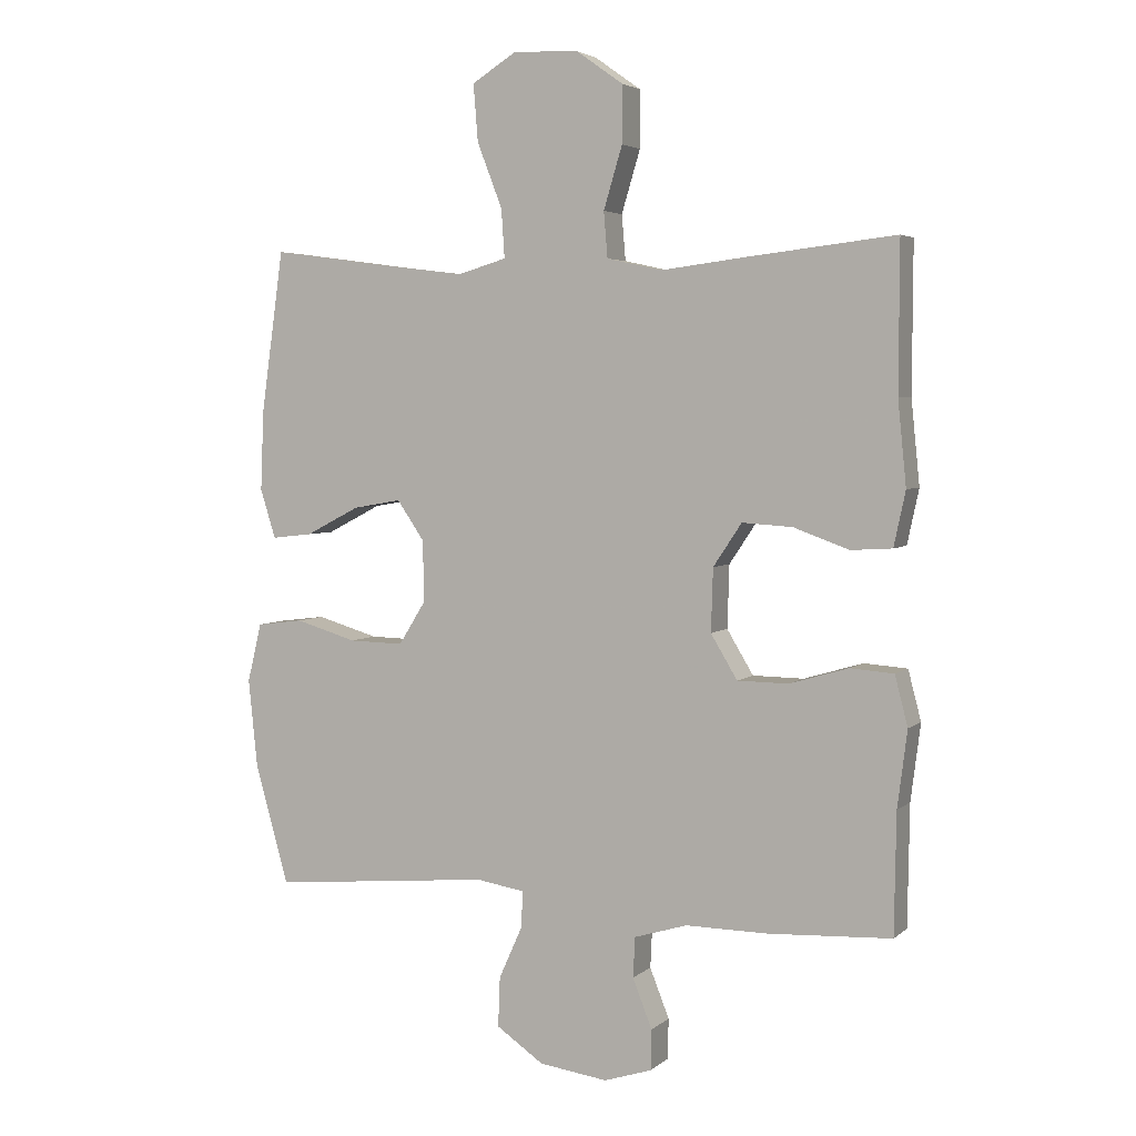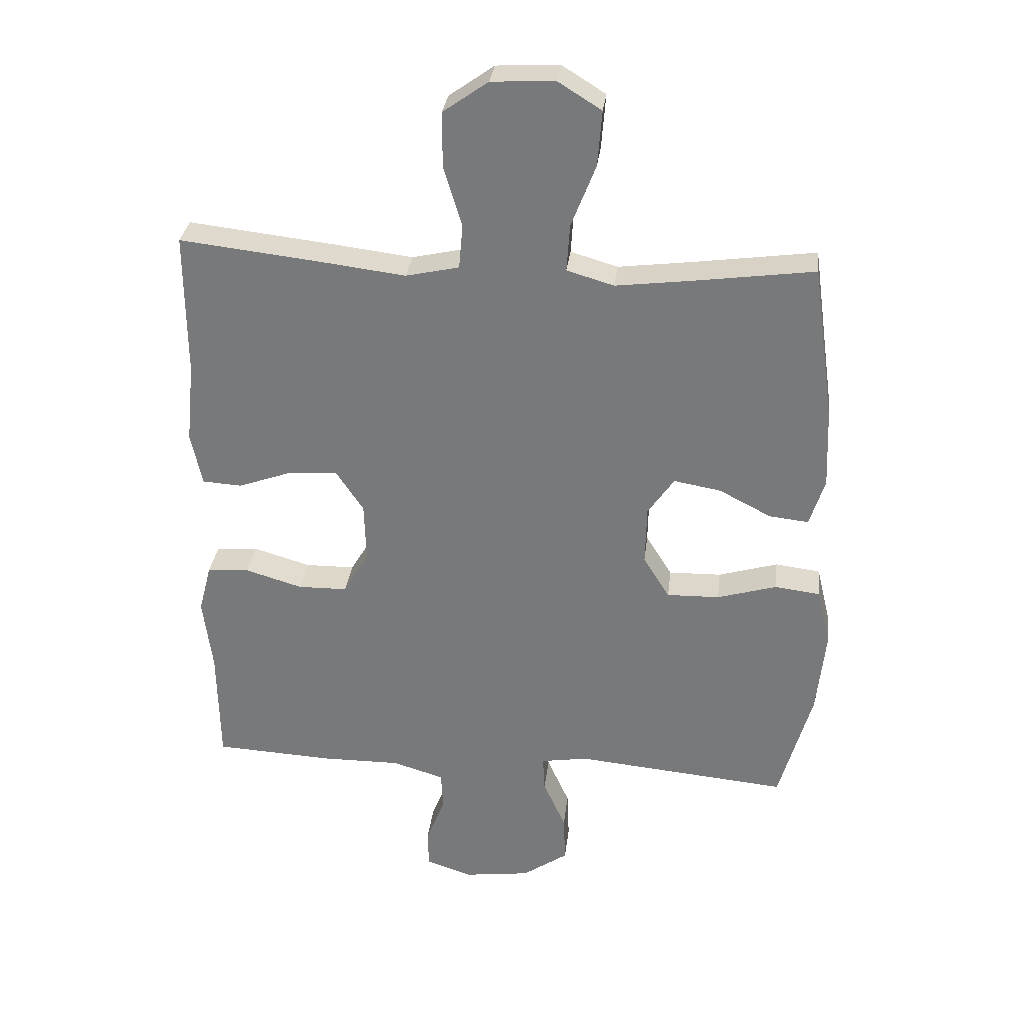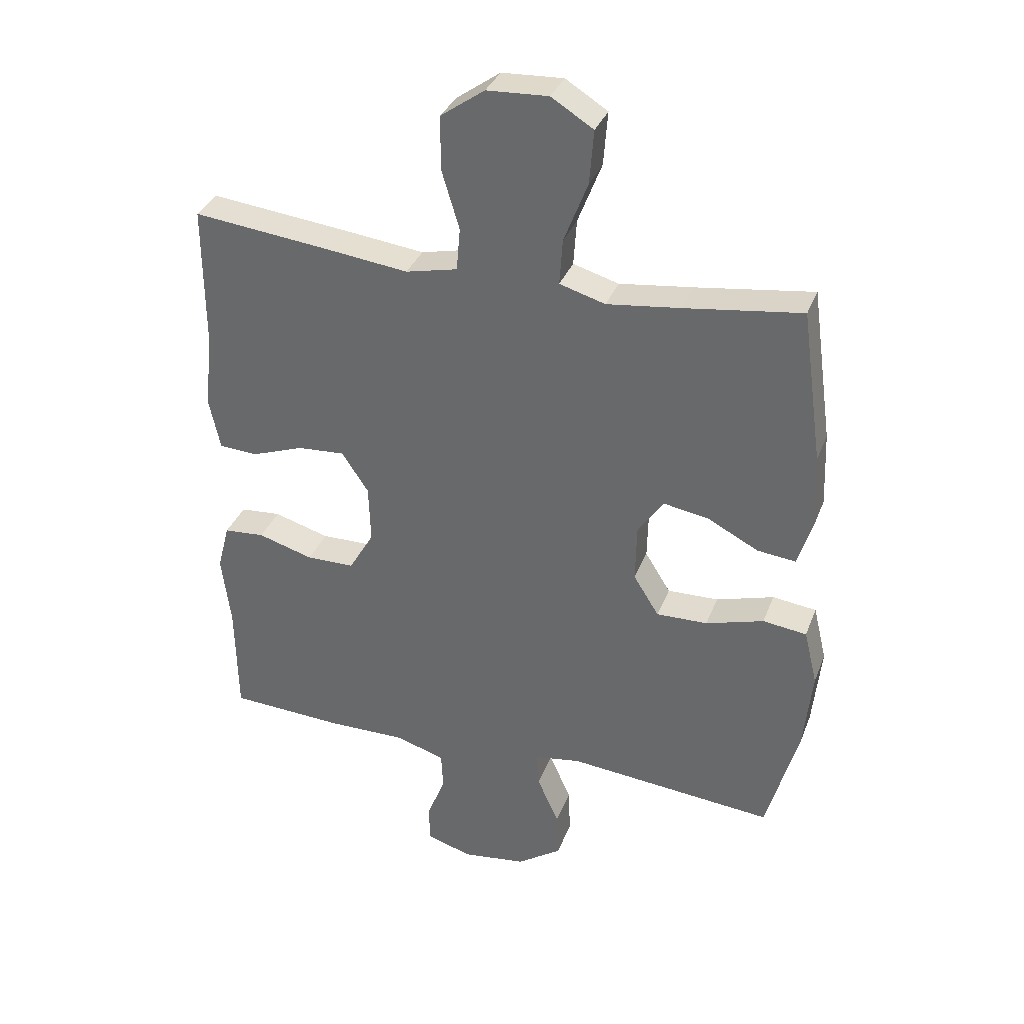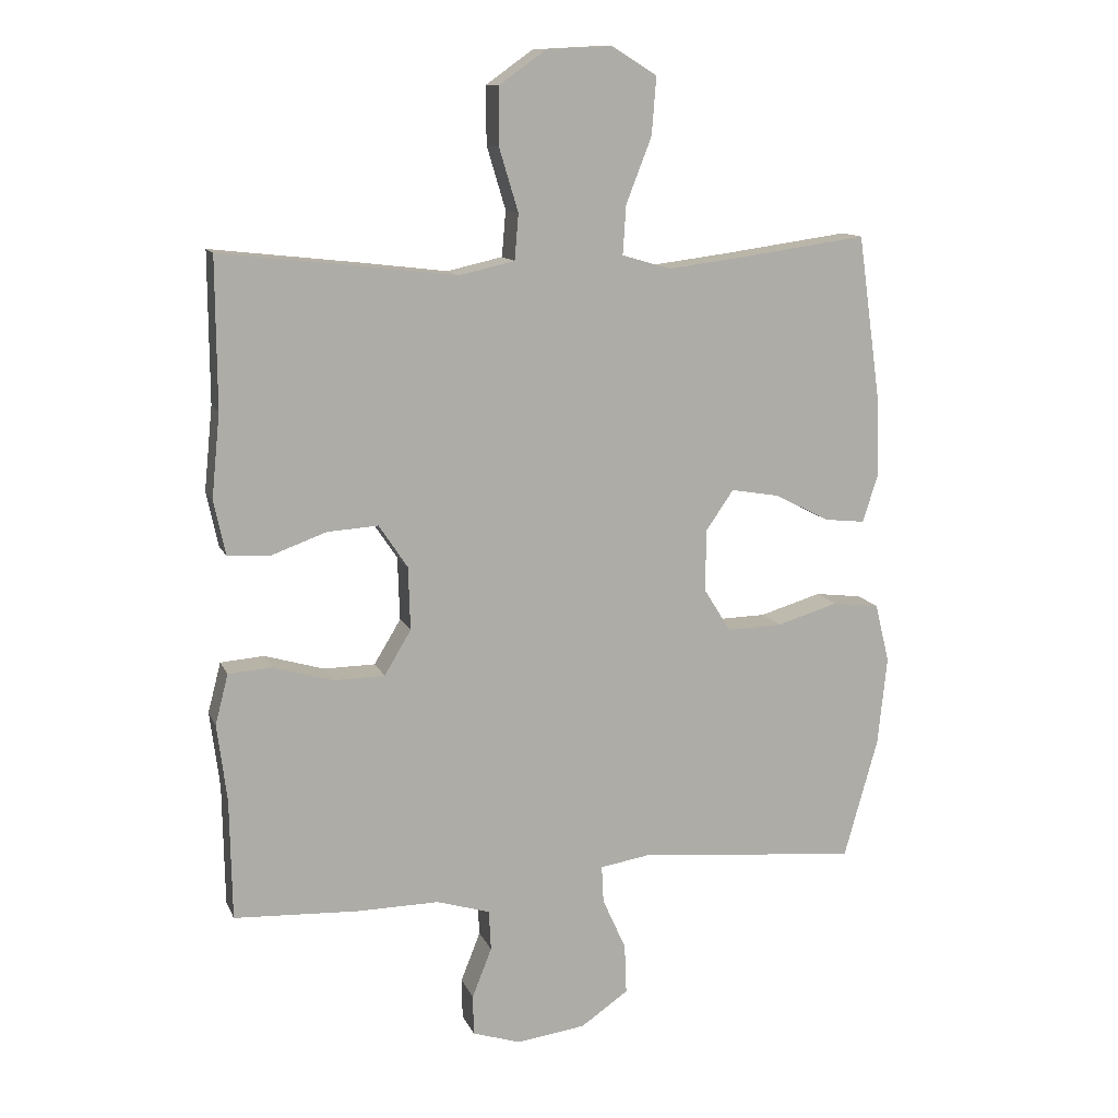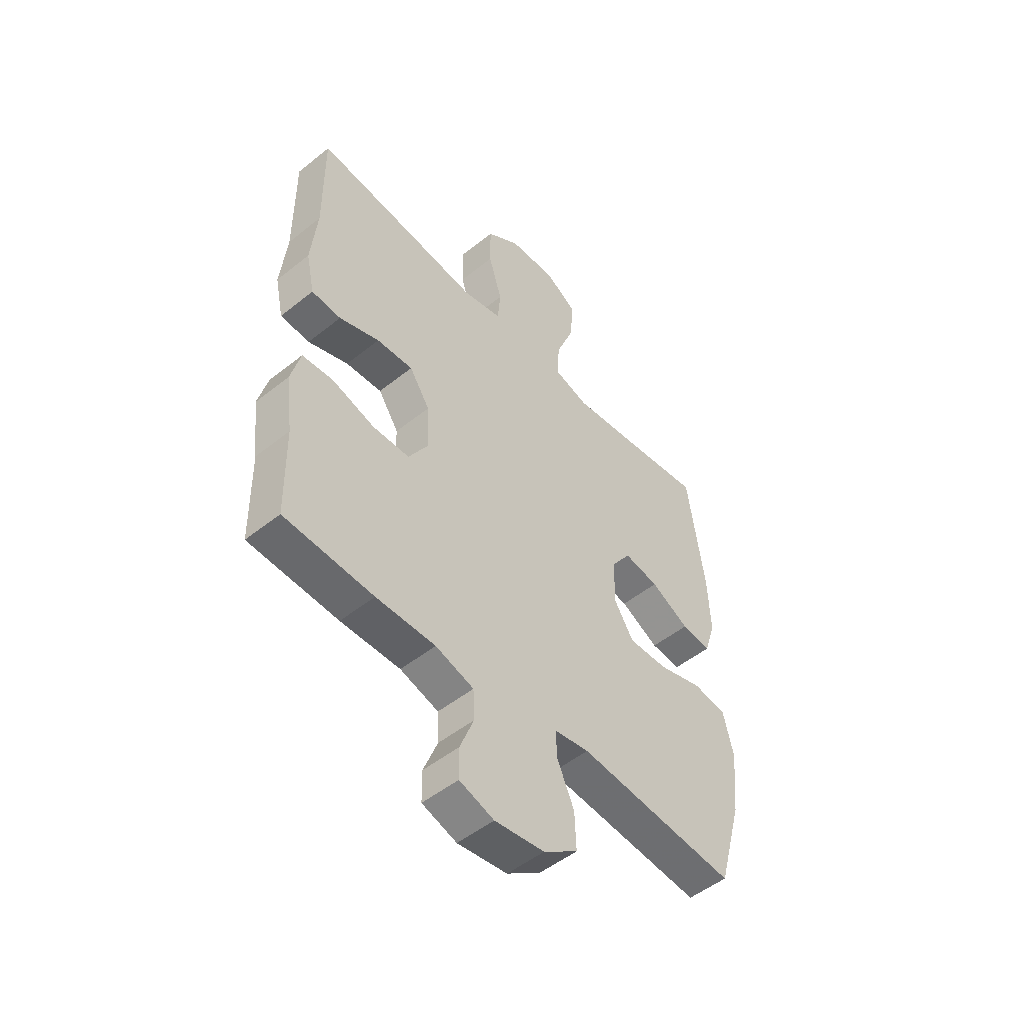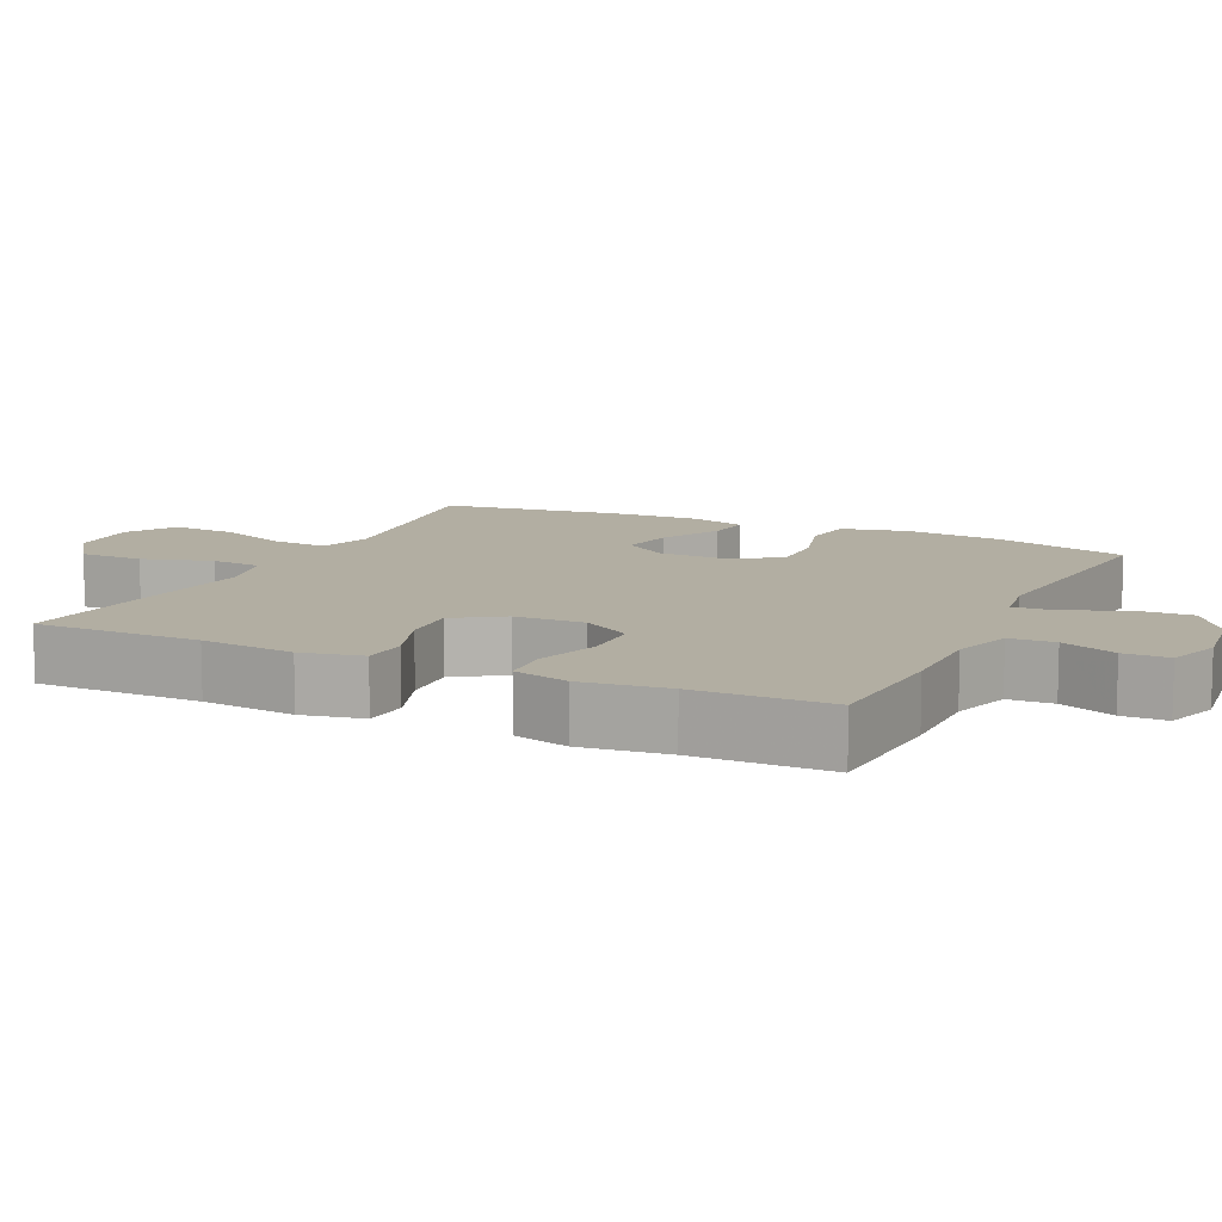
<metadata>
{"format":"obj","ext":"obj","renderer":"f3d","projection":"perspective","resolution":1024,"background":"white","views":[{"elev":4.0,"azim":23.7,"up":"+Z"},{"elev":31.3,"azim":-173.3,"up":"+Z"},{"elev":34.2,"azim":-160.8,"up":"+Z"},{"elev":12.3,"azim":163.1,"up":"+Z"},{"elev":-50.7,"azim":131.2,"up":"+Z"},{"elev":10.7,"azim":115.5,"up":"+Y"}]}
</metadata>
<code>
v -0.5 0.07 0.5
v -0.309 0.07 0.474
v -0.188 0.07 0.459
v -0.113 0.07 0.481
v -0.118 0.07 0.556
v -0.157 0.07 0.656
v -0.164 0.07 0.744
v -0.095 0.07 0.787
v 0.006 0.07 0.782
v 0.078 0.07 0.731
v 0.078 0.07 0.643
v 0.049 0.07 0.547
v 0.055 0.07 0.477
v 0.14 0.07 0.458
v 0.27 0.07 0.474
v 0.5 0.07 0.5
v 0.499 0.07 0.272
v 0.512 0.07 0.143
v 0.494 0.07 0.059
v 0.431 0.07 0.055
v 0.345 0.07 0.086
v 0.267 0.07 0.091
v 0.223 0.07 0.025
v 0.22 0.07 -0.072
v 0.261 0.07 -0.14
v 0.34 0.07 -0.141
v 0.431 0.07 -0.114
v 0.498 0.07 -0.119
v 0.518 0.07 -0.196
v 0.503 0.07 -0.314
v 0.5 0.07 -0.5
v 0.31 0.07 -0.51
v 0.183 0.07 -0.509
v 0.101 0.07 -0.534
v 0.098 0.07 -0.596
v 0.128 0.07 -0.672
v 0.127 0.07 -0.734
v 0.053 0.07 -0.758
v -0.053 0.07 -0.744
v -0.126 0.07 -0.694
v -0.123 0.07 -0.617
v -0.087 0.07 -0.537
v -0.084 0.07 -0.48
v -0.159 0.07 -0.468
v -0.5 0.07 -0.5
v -0.552 0.07 -0.315
v -0.566 0.07 -0.179
v -0.544 0.07 -0.088
v -0.472 0.07 -0.079
v -0.377 0.07 -0.107
v -0.293 0.07 -0.109
v -0.251 0.07 -0.042
v -0.253 0.07 0.053
v -0.295 0.07 0.114
v -0.37 0.07 0.101
v -0.453 0.07 0.058
v -0.516 0.07 0.051
v -0.54 0.07 0.127
v -0.535 0.07 0.25
v -0.5 0 0.5
v -0.309 0 0.474
v -0.188 0 0.459
v -0.113 0 0.481
v -0.118 0 0.556
v -0.157 0 0.656
v -0.164 0 0.744
v -0.095 0 0.787
v 0.006 0 0.782
v 0.078 0 0.731
v 0.078 0 0.643
v 0.049 0 0.547
v 0.055 0 0.477
v 0.14 0 0.458
v 0.27 0 0.474
v 0.5 0 0.5
v 0.499 0 0.272
v 0.512 0 0.143
v 0.494 0 0.059
v 0.431 0 0.055
v 0.345 0 0.086
v 0.267 0 0.091
v 0.223 0 0.025
v 0.22 0 -0.072
v 0.261 0 -0.14
v 0.34 0 -0.141
v 0.431 0 -0.114
v 0.498 0 -0.119
v 0.518 0 -0.196
v 0.503 0 -0.314
v 0.5 0 -0.5
v 0.31 0 -0.51
v 0.183 0 -0.509
v 0.101 0 -0.534
v 0.098 0 -0.596
v 0.128 0 -0.672
v 0.127 0 -0.734
v 0.053 0 -0.758
v -0.053 0 -0.744
v -0.126 0 -0.694
v -0.123 0 -0.617
v -0.087 0 -0.537
v -0.084 0 -0.48
v -0.159 0 -0.468
v -0.5 0 -0.5
v -0.552 0 -0.315
v -0.566 0 -0.179
v -0.544 0 -0.088
v -0.472 0 -0.079
v -0.377 0 -0.107
v -0.293 0 -0.109
v -0.251 0 -0.042
v -0.253 0 0.053
v -0.295 0 0.114
v -0.37 0 0.101
v -0.453 0 0.058
v -0.516 0 0.051
v -0.54 0 0.127
v -0.535 0 0.25
f 59 1 2
f 58 59 2
f 57 58 2
f 56 57 2
f 55 56 2
f 54 55 2 3
f 53 54 3 4
f 52 53 4
f 48 49 50
f 47 48 50
f 46 47 50
f 45 46 50
f 44 45 50
f 43 44 50 51
f 40 41 42
f 39 40 42
f 38 39 42
f 37 38 42
f 36 37 42
f 35 36 42
f 34 35 42 43
f 43 51 52
f 34 43 52
f 33 34 52
f 32 33 52
f 31 32 52
f 30 31 52
f 28 29 30
f 27 28 30
f 26 27 30
f 19 20 21
f 18 19 21
f 17 18 21
f 17 21 22
f 16 17 22
f 15 16 22
f 14 15 22
f 13 14 22 23
f 10 11 12
f 9 10 12
f 8 9 12
f 7 8 12
f 6 7 12
f 5 6 12
f 4 5 12 13
f 13 23 24
f 4 13 24
f 52 4 24
f 25 26 30
f 52 24 25
f 25 30 52
f 61 60 118
f 61 118 117
f 61 117 116
f 61 116 115
f 61 115 114
f 62 61 114 113
f 63 62 113 112
f 63 112 111
f 109 108 107
f 109 107 106
f 109 106 105
f 109 105 104
f 109 104 103
f 110 109 103 102
f 101 100 99
f 101 99 98
f 101 98 97
f 101 97 96
f 101 96 95
f 101 95 94
f 102 101 94 93
f 111 110 102
f 111 102 93
f 111 93 92
f 111 92 91
f 111 91 90
f 111 90 89
f 89 88 87
f 89 87 86
f 89 86 85
f 80 79 78
f 80 78 77
f 80 77 76
f 81 80 76
f 81 76 75
f 81 75 74
f 81 74 73
f 82 81 73 72
f 71 70 69
f 71 69 68
f 71 68 67
f 71 67 66
f 71 66 65
f 71 65 64
f 72 71 64 63
f 83 82 72
f 83 72 63
f 83 63 111
f 89 85 84
f 84 83 111
f 111 89 84
f 1 60 61 2
f 2 61 62 3
f 3 62 63 4
f 4 63 64 5
f 5 64 65 6
f 6 65 66 7
f 7 66 67 8
f 8 67 68 9
f 9 68 69 10
f 10 69 70 11
f 11 70 71 12
f 12 71 72 13
f 13 72 73 14
f 14 73 74 15
f 15 74 75 16
f 16 75 76 17
f 17 76 77 18
f 18 77 78 19
f 19 78 79 20
f 20 79 80 21
f 21 80 81 22
f 22 81 82 23
f 23 82 83 24
f 24 83 84 25
f 25 84 85 26
f 26 85 86 27
f 27 86 87 28
f 28 87 88 29
f 29 88 89 30
f 30 89 90 31
f 31 90 91 32
f 32 91 92 33
f 33 92 93 34
f 34 93 94 35
f 35 94 95 36
f 36 95 96 37
f 37 96 97 38
f 38 97 98 39
f 39 98 99 40
f 40 99 100 41
f 41 100 101 42
f 42 101 102 43
f 43 102 103 44
f 44 103 104 45
f 45 104 105 46
f 46 105 106 47
f 47 106 107 48
f 48 107 108 49
f 49 108 109 50
f 50 109 110 51
f 51 110 111 52
f 52 111 112 53
f 53 112 113 54
f 54 113 114 55
f 55 114 115 56
f 56 115 116 57
f 57 116 117 58
f 58 117 118 59
f 59 118 60 1

</code>
